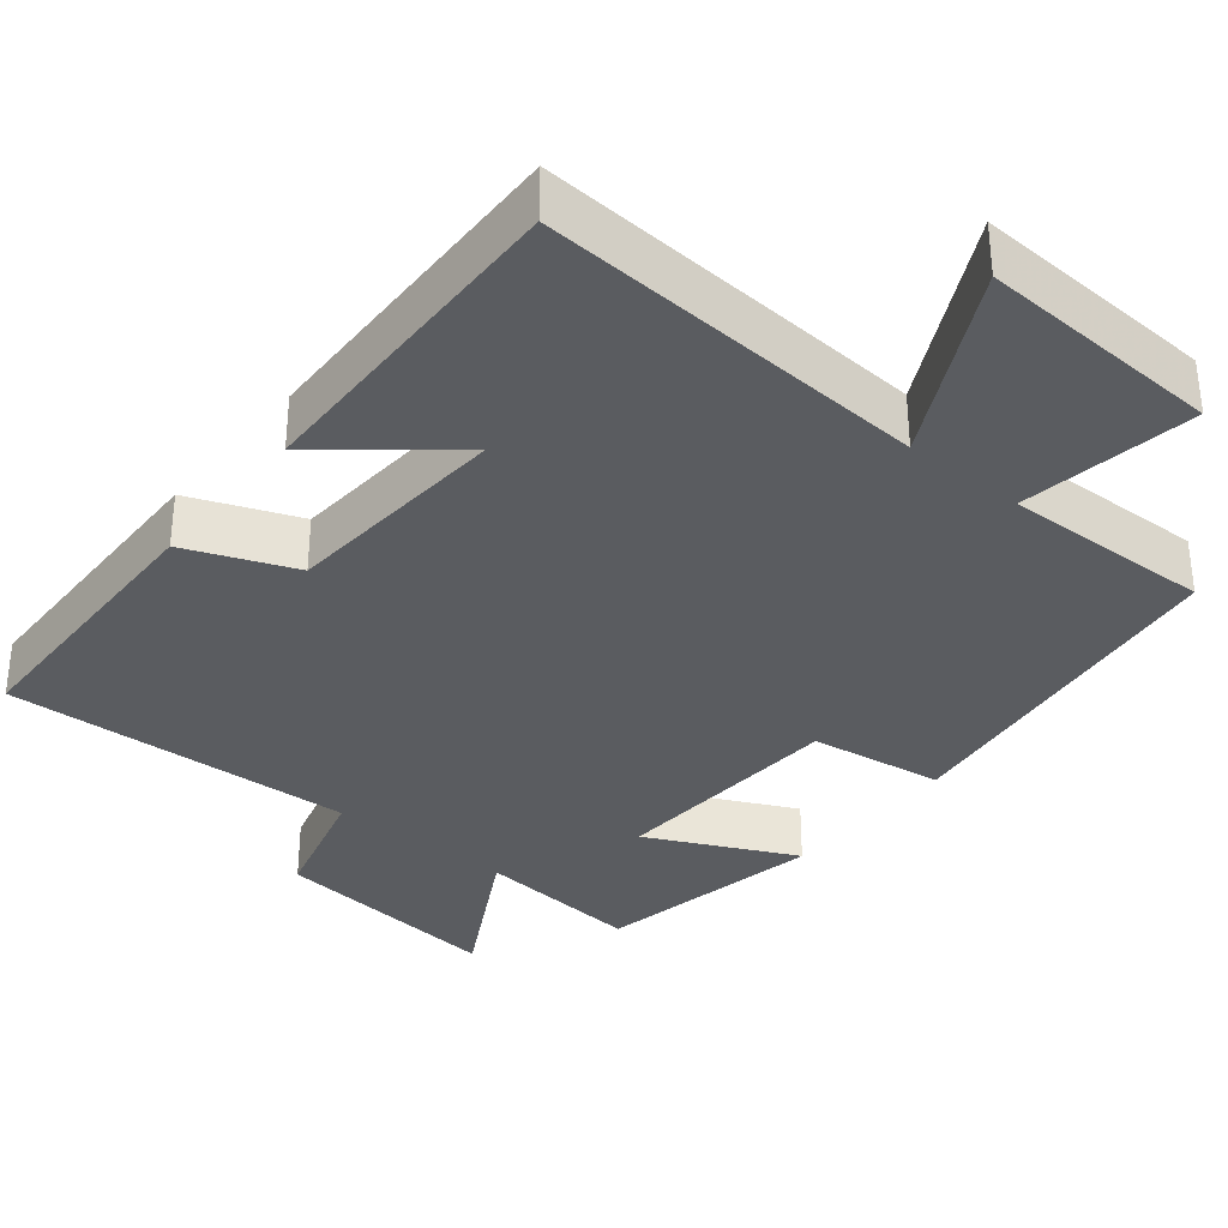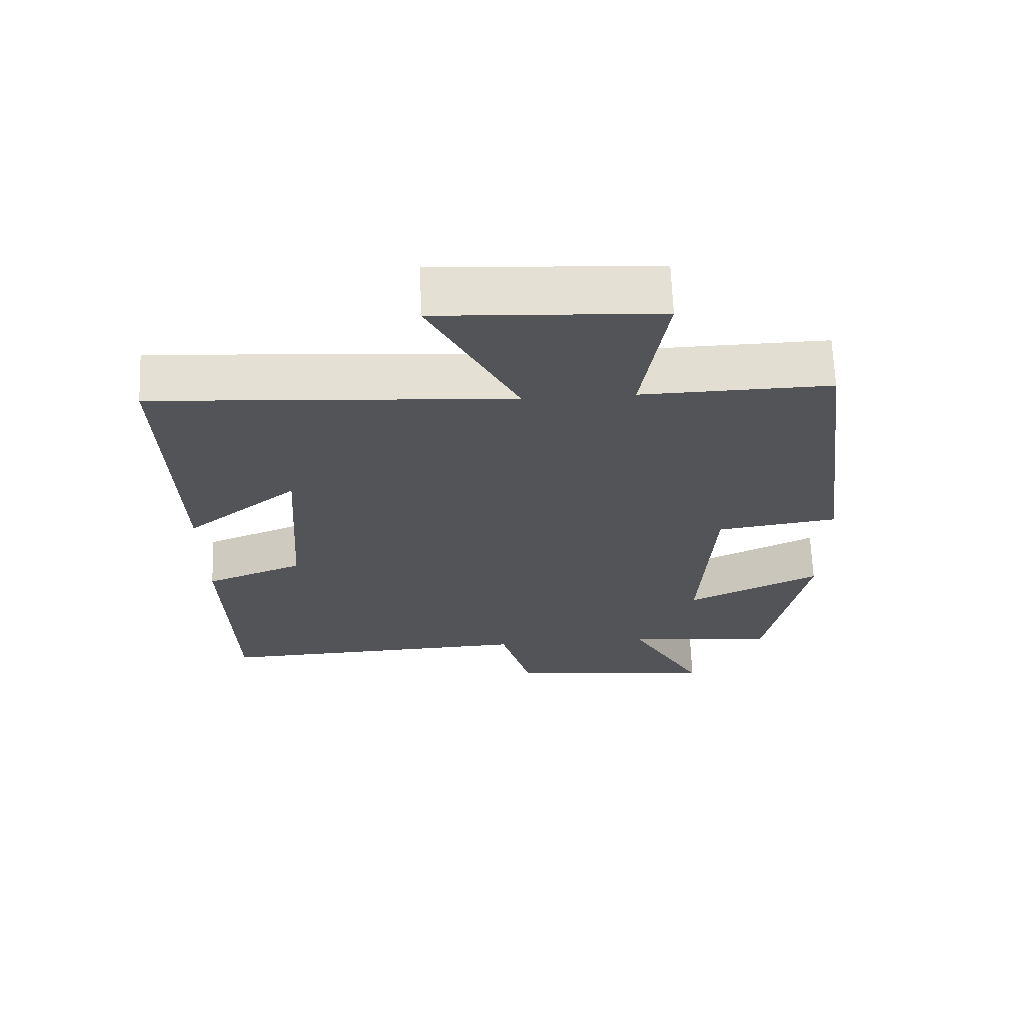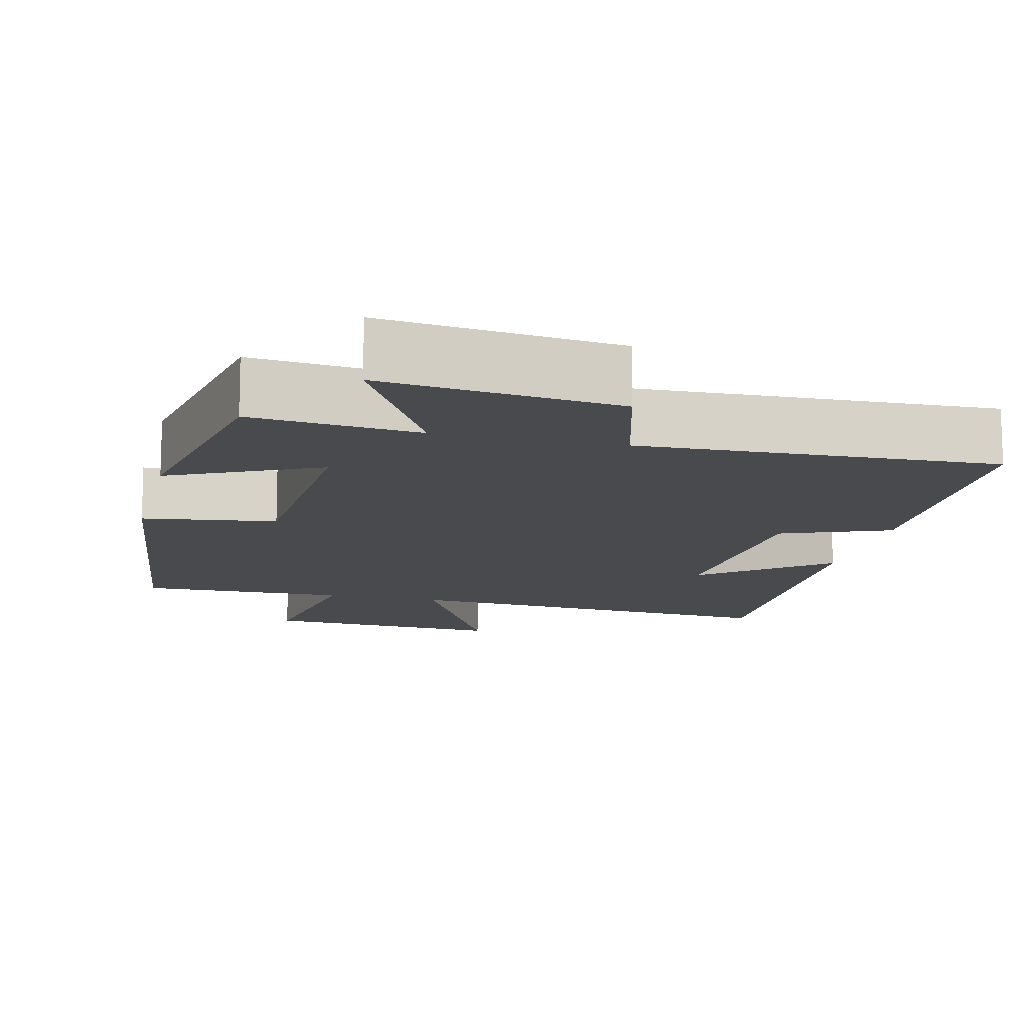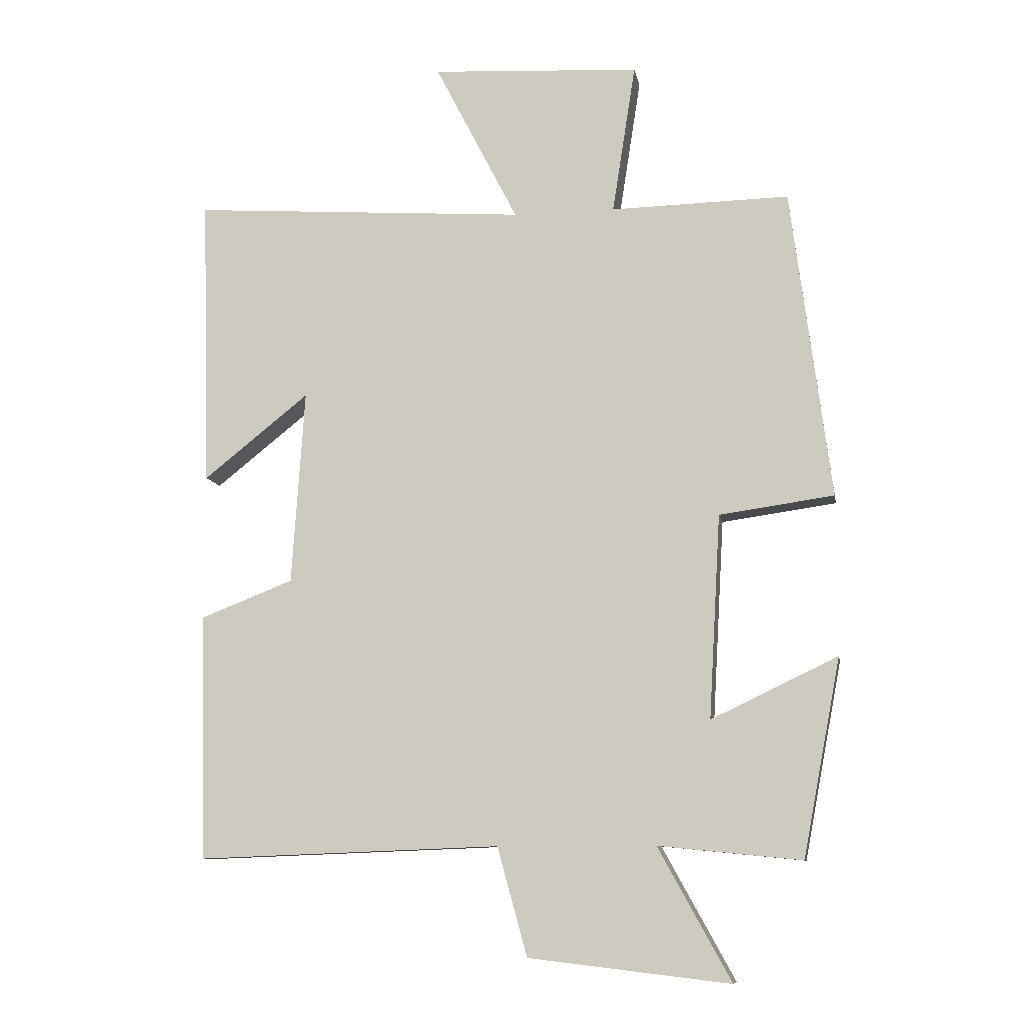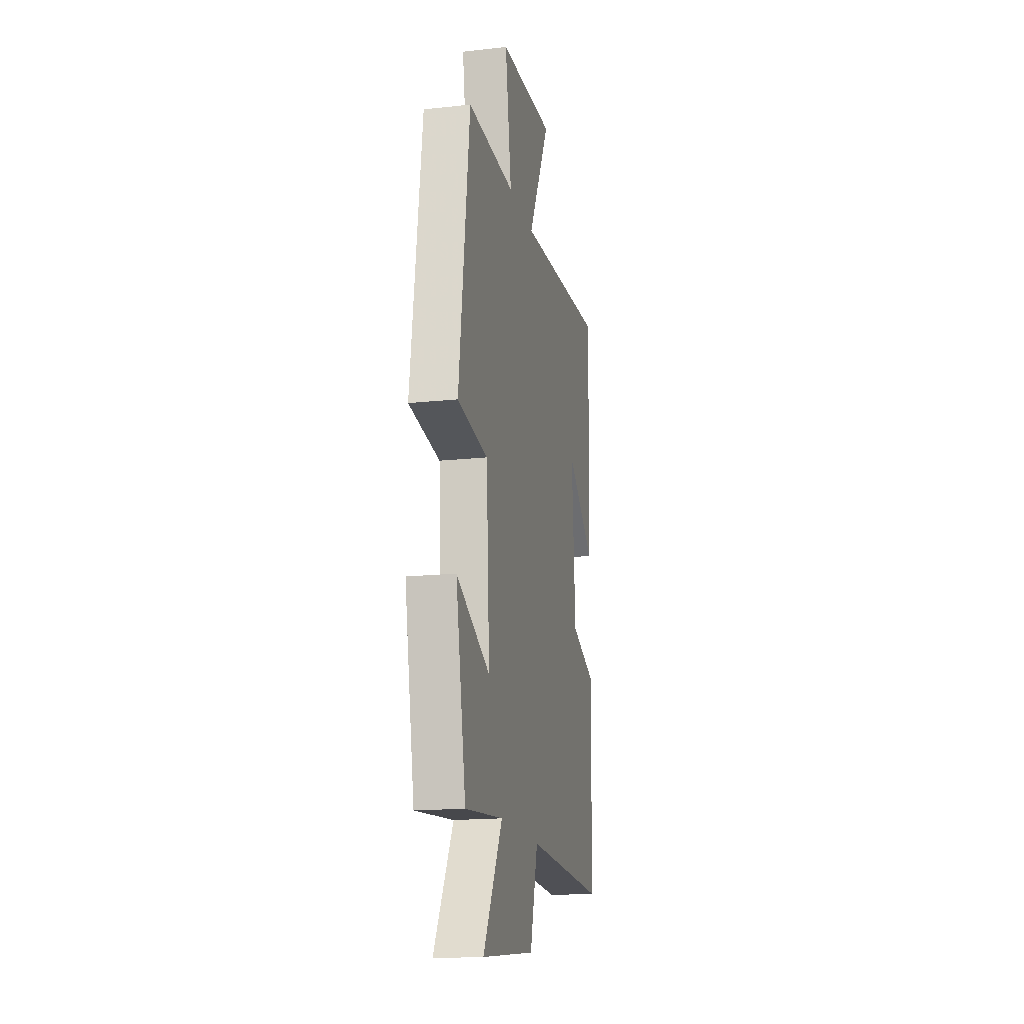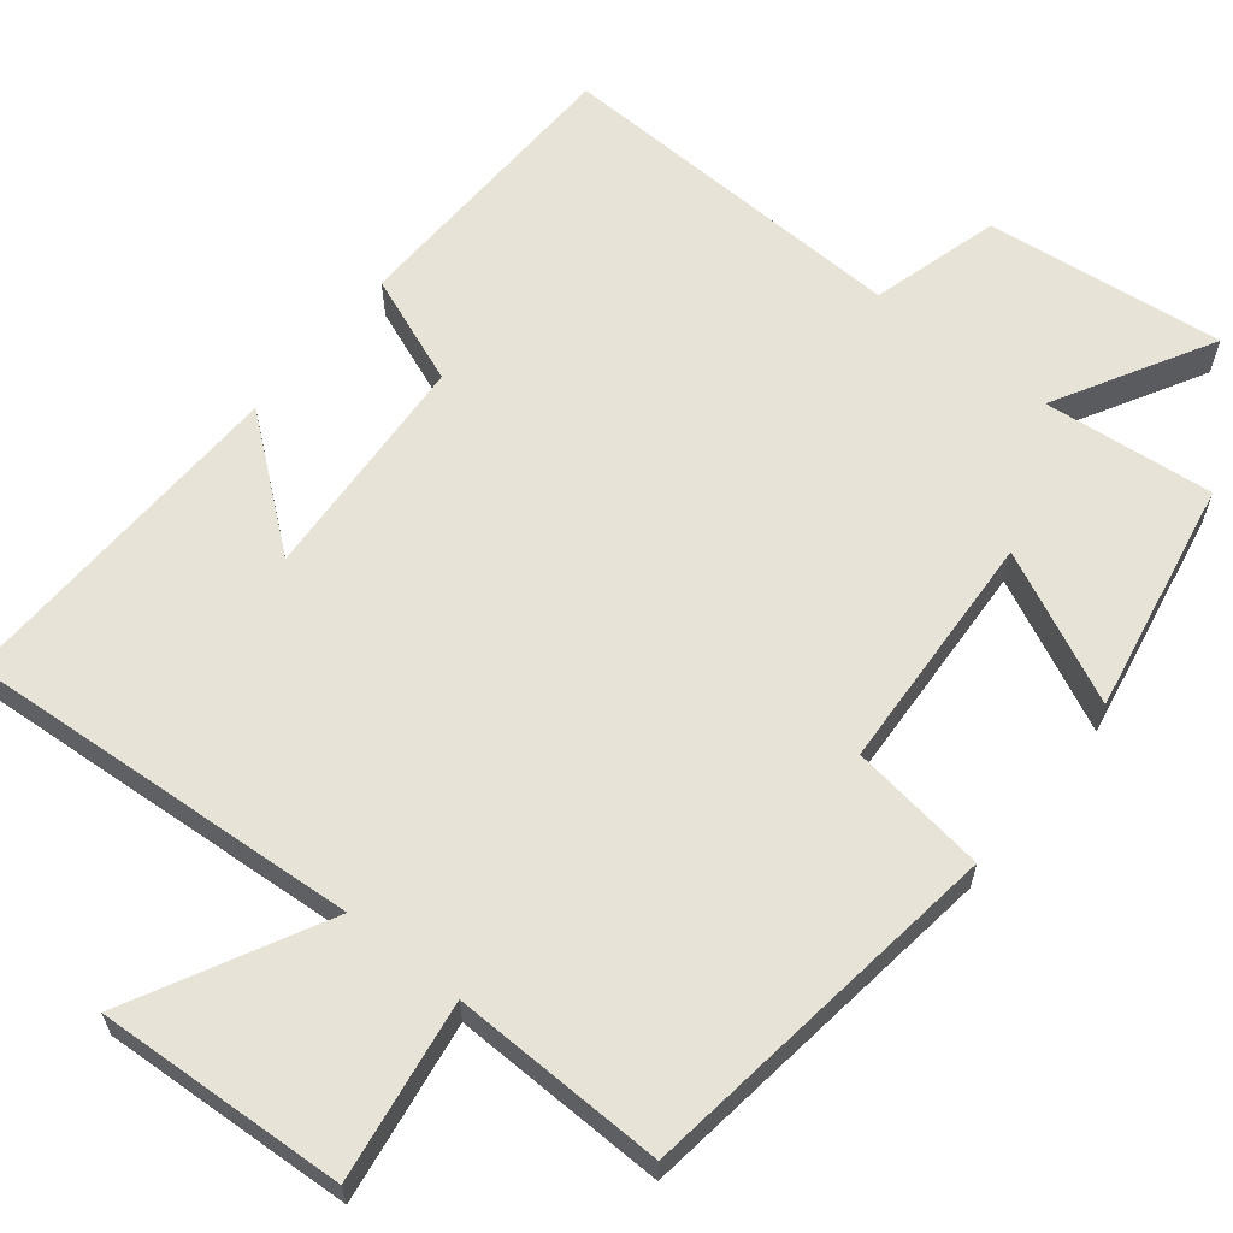
<metadata>
{"format":"obj","ext":"obj","renderer":"f3d","projection":"perspective","resolution":1024,"background":"white","views":[{"elev":-33.9,"azim":-39.0,"up":"+Y"},{"elev":66.9,"azim":-2.3,"up":"+Z"},{"elev":-12.9,"azim":166.4,"up":"+Y"},{"elev":-9.6,"azim":10.0,"up":"+Z"},{"elev":-17.2,"azim":102.3,"up":"+Z"},{"elev":62.2,"azim":38.8,"up":"+Y"}]}
</metadata>
<code>
v 0.442 0.07 -0.522
v 0.221 0.07 -0.5
v 0.333 0.07 -0.703
v 0.023 0.07 -0.667
v -0.023 0.07 -0.5
v -0.49 0.07 -0.518
v -0.5 0.07 -0.139
v -0.357 0.07 -0.083
v -0.337 0.07 0.217
v -0.5 0.07 0.087
v -0.513 0.07 0.536
v 0.005 0.07 0.5
v -0.123 0.07 0.749
v 0.199 0.07 0.731
v 0.163 0.07 0.5
v 0.438 0.07 0.506
v 0.5 0.07 0.028
v 0.323 0.07 0.003
v 0.305 0.07 -0.311
v 0.5 0.07 -0.218
v 0.442 0 -0.522
v 0.221 0 -0.5
v 0.333 0 -0.703
v 0.023 0 -0.667
v -0.023 0 -0.5
v -0.49 0 -0.518
v -0.5 0 -0.139
v -0.357 0 -0.083
v -0.337 0 0.217
v -0.5 0 0.087
v -0.513 0 0.536
v 0.005 0 0.5
v -0.123 0 0.749
v 0.199 0 0.731
v 0.163 0 0.5
v 0.438 0 0.506
v 0.5 0 0.028
v 0.323 0 0.003
v 0.305 0 -0.311
v 0.5 0 -0.218
f 19 20 1 2
f 18 19 2
f 15 16 17 18
f 15 18 2
f 12 13 14 15
f 12 15 2
f 9 10 11 12
f 8 9 12 2
f 5 6 7 8
f 5 8 2 3
f 3 4 5
f 22 21 40 39
f 22 39 38
f 38 37 36 35
f 22 38 35
f 35 34 33 32
f 22 35 32
f 32 31 30 29
f 22 32 29 28
f 28 27 26 25
f 23 22 28 25
f 25 24 23
f 1 21 22 2
f 2 22 23 3
f 3 23 24 4
f 4 24 25 5
f 5 25 26 6
f 6 26 27 7
f 7 27 28 8
f 8 28 29 9
f 9 29 30 10
f 10 30 31 11
f 11 31 32 12
f 12 32 33 13
f 13 33 34 14
f 14 34 35 15
f 15 35 36 16
f 16 36 37 17
f 17 37 38 18
f 18 38 39 19
f 19 39 40 20
f 20 40 21 1

</code>
